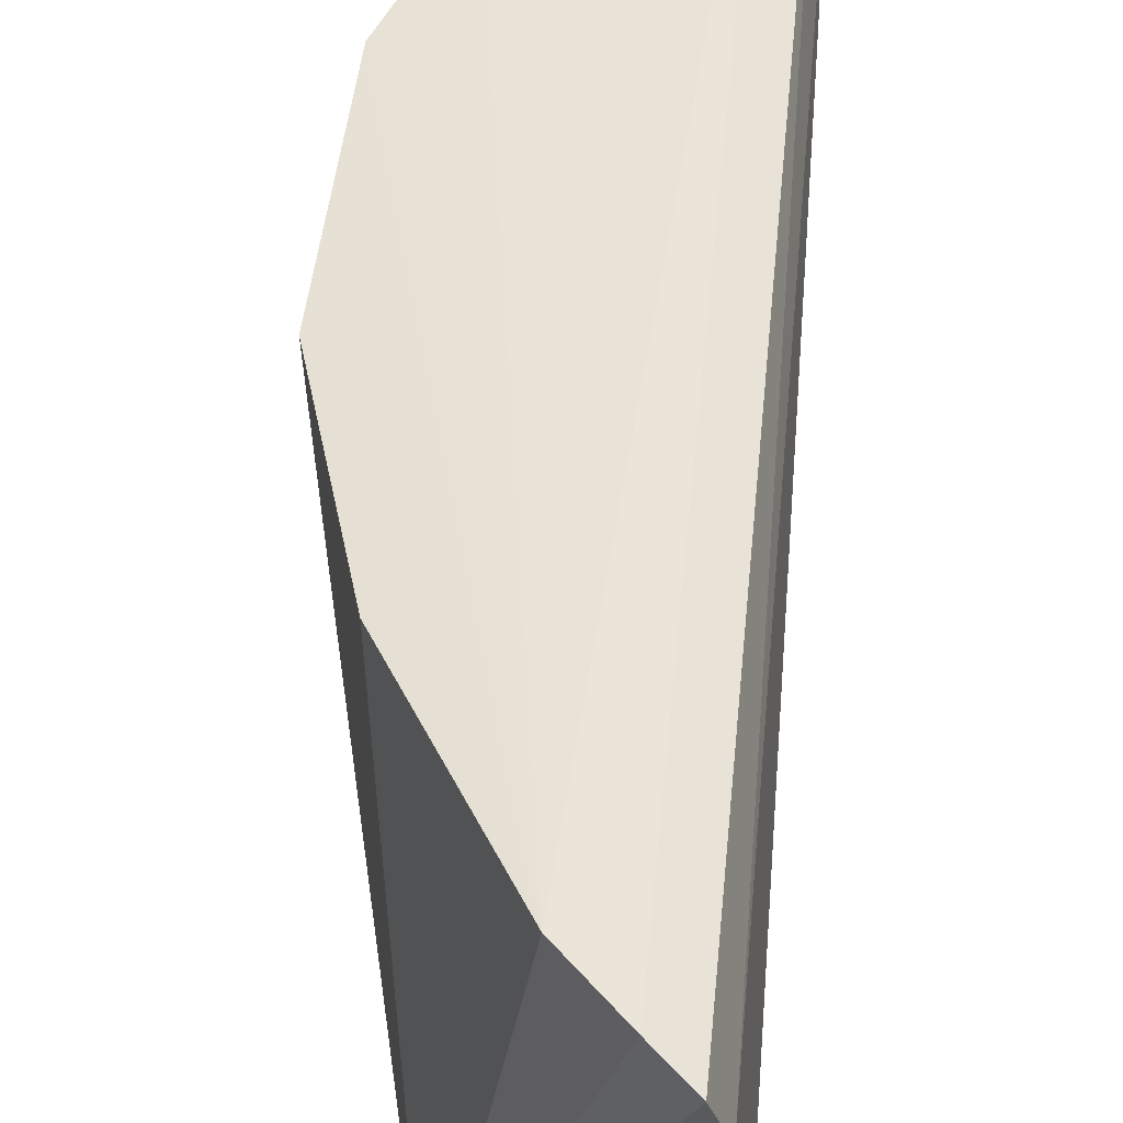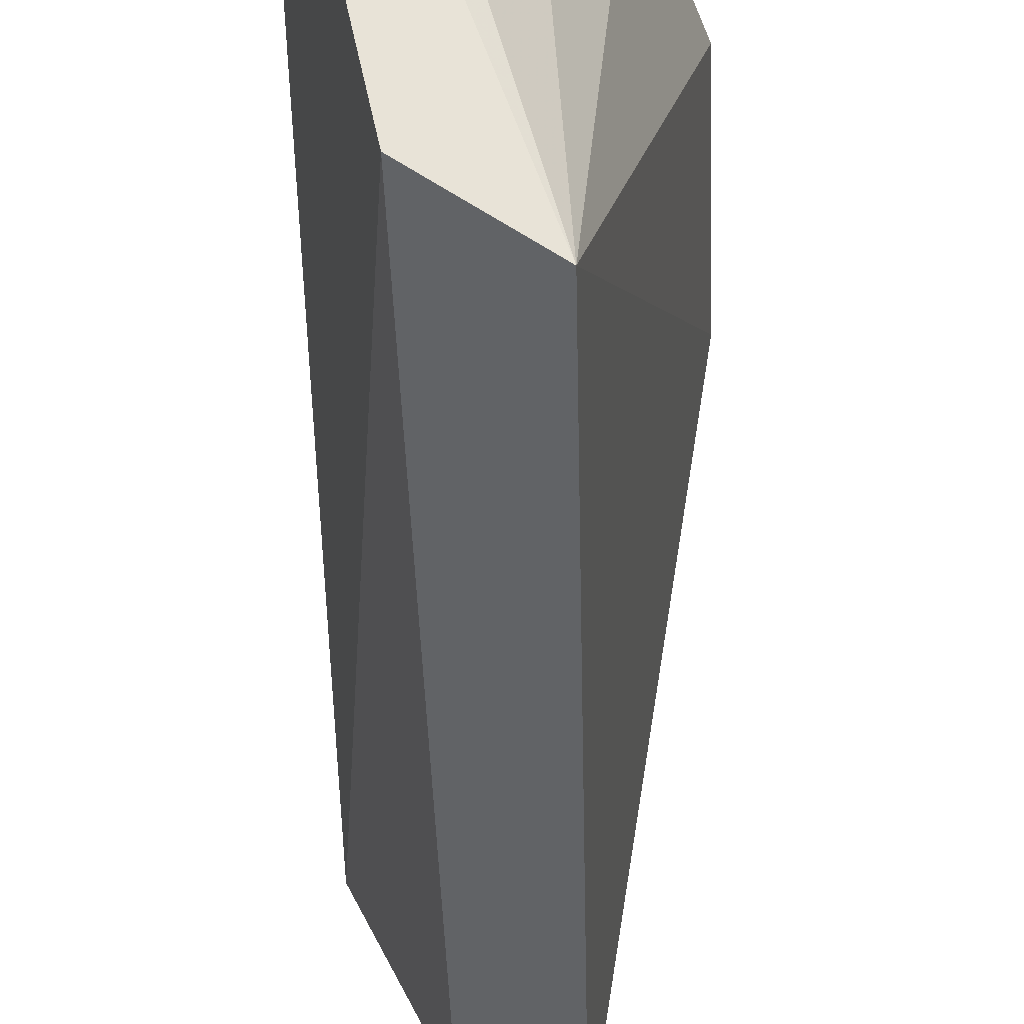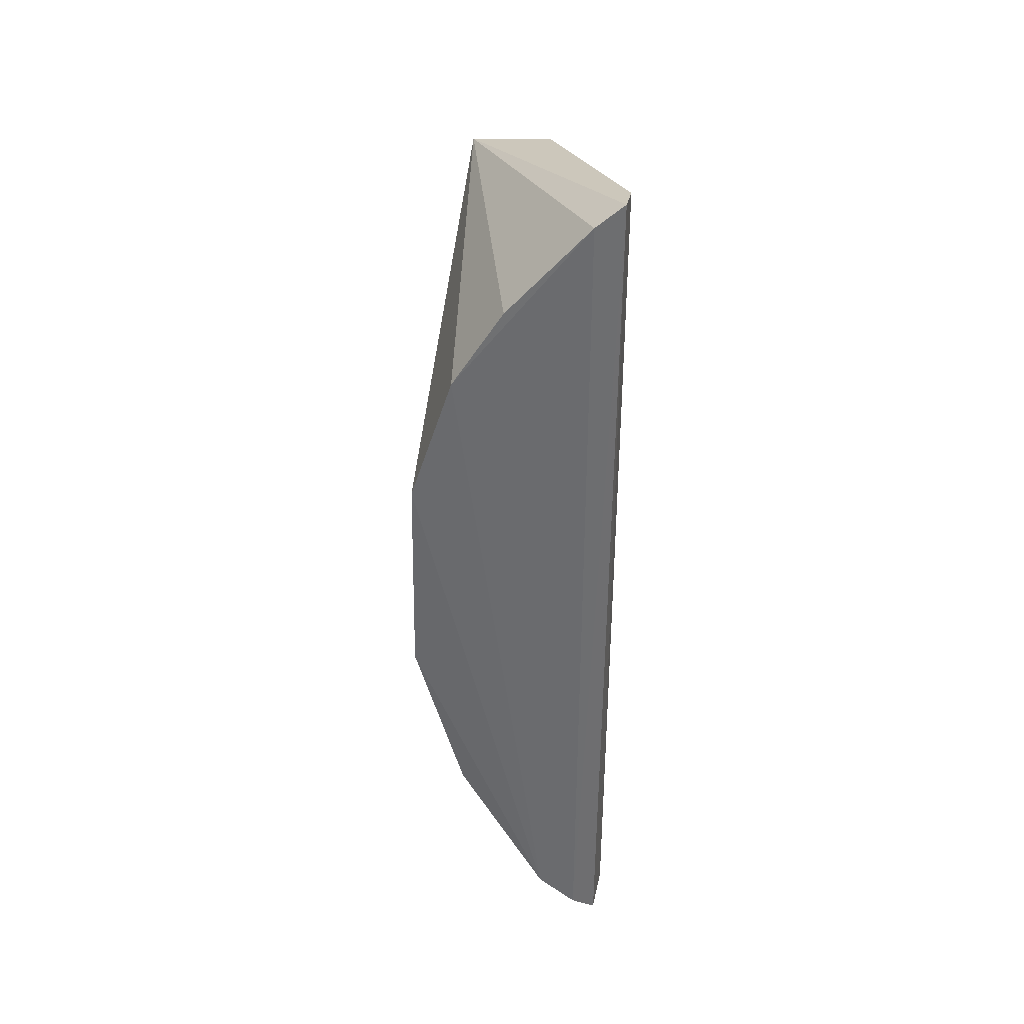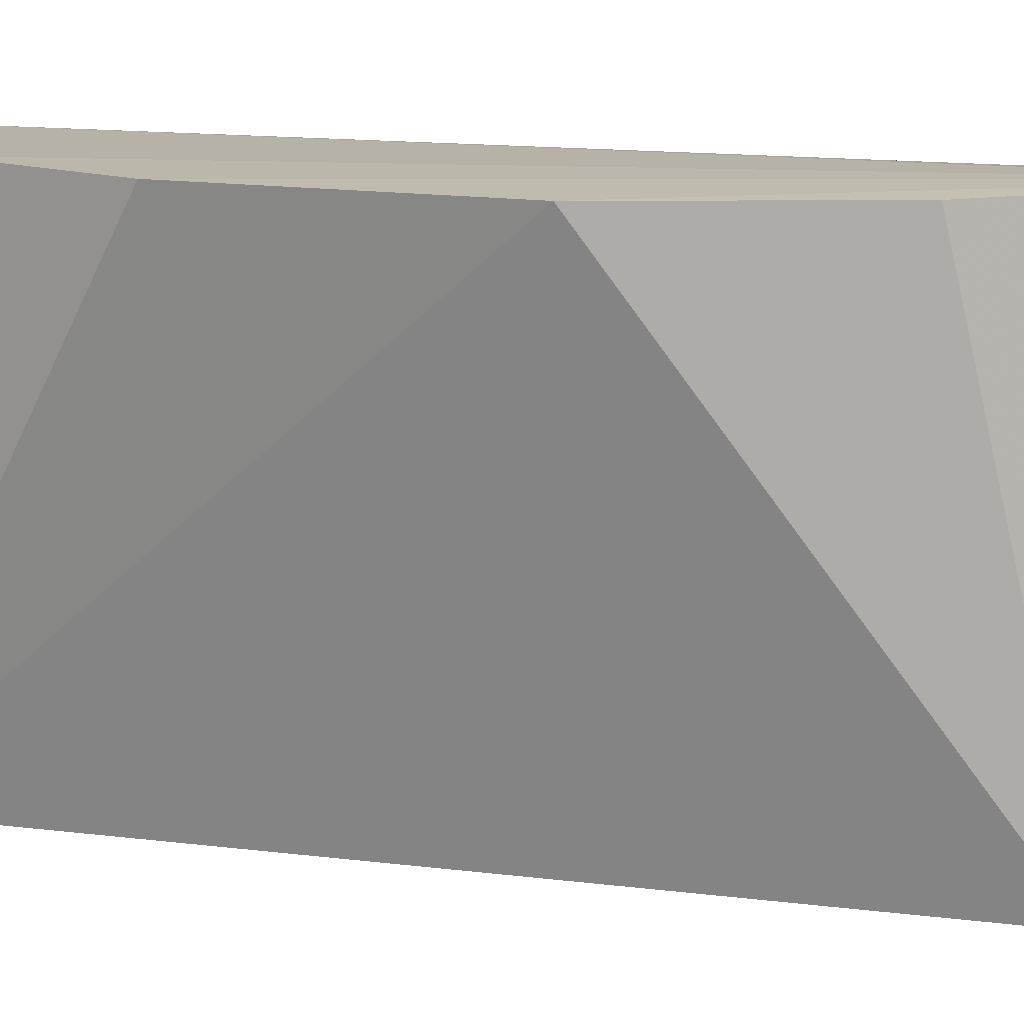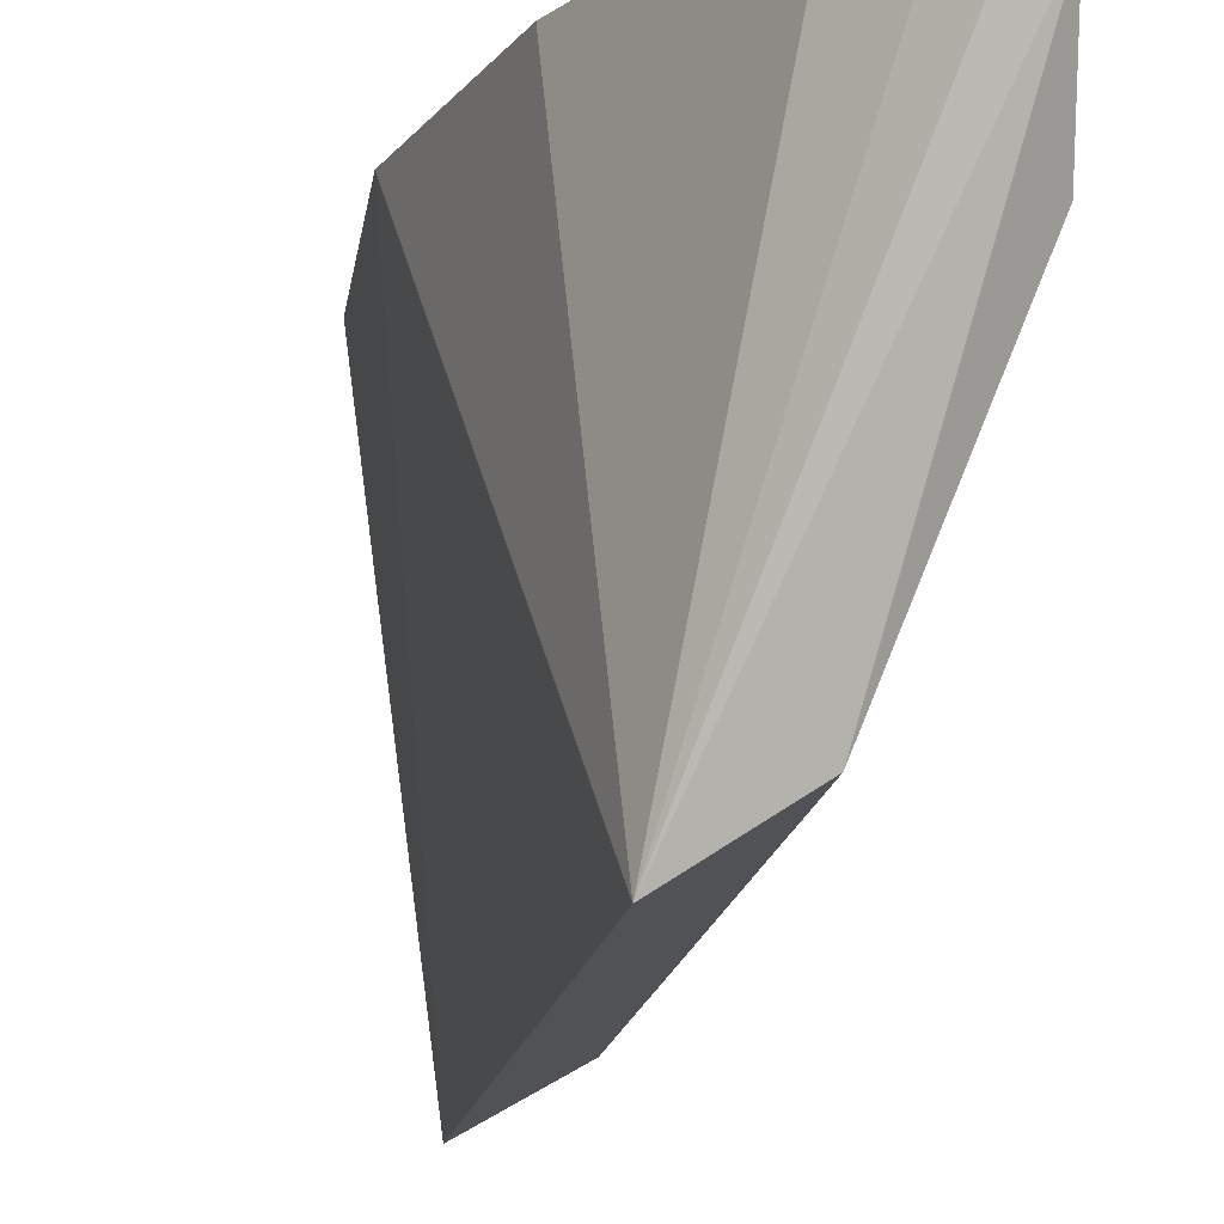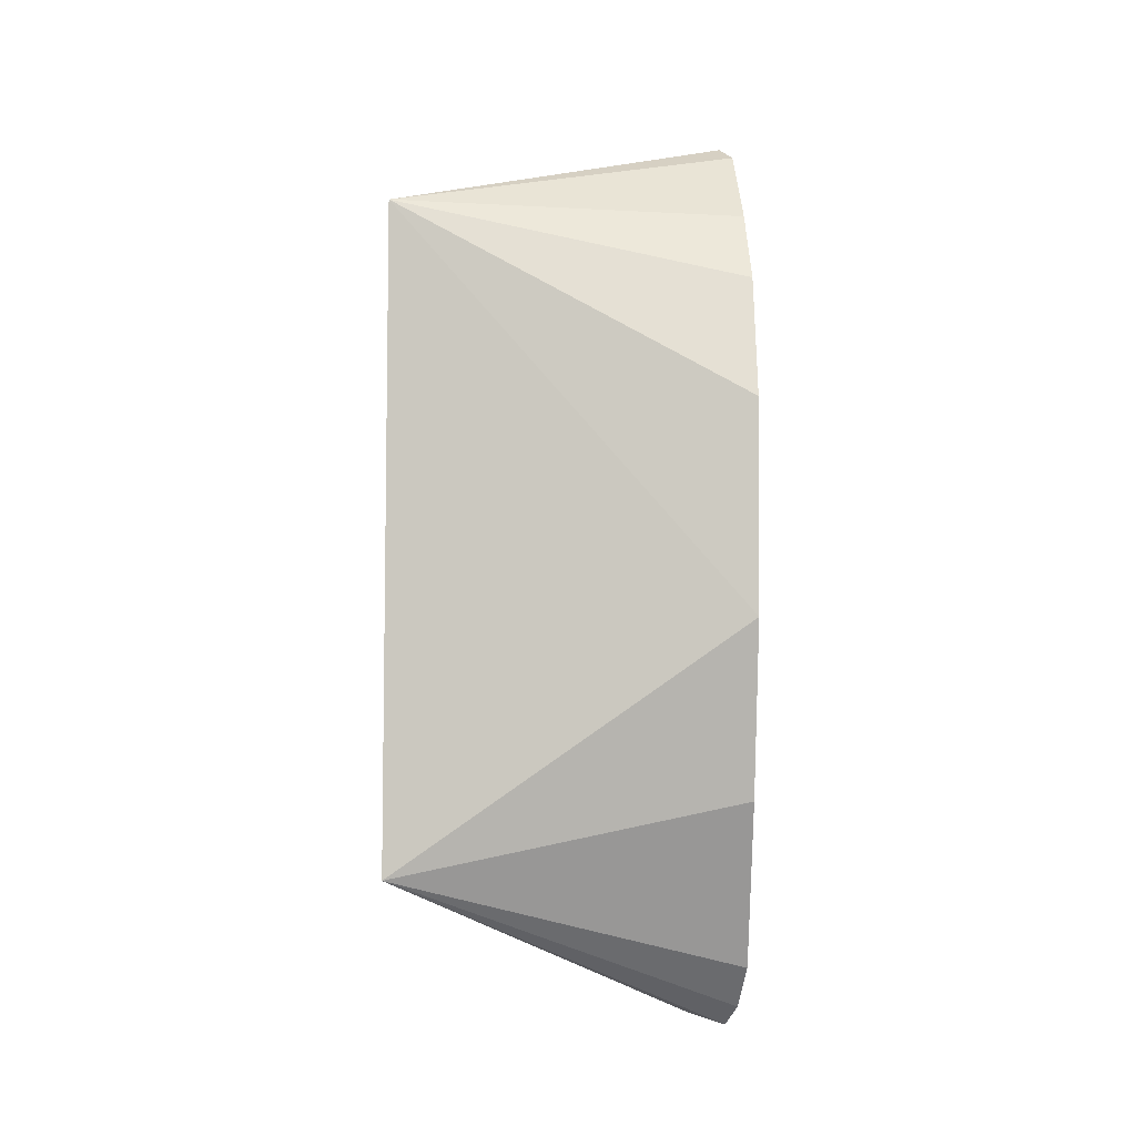
<metadata>
{"format":"obj","ext":"obj","renderer":"f3d","projection":"perspective","resolution":1024,"background":"white","views":[{"elev":42.5,"azim":4.8,"up":"+Z"},{"elev":-40.7,"azim":-178.7,"up":"+Z"},{"elev":36.9,"azim":-2.1,"up":"+Y"},{"elev":11.8,"azim":-71.9,"up":"+Z"},{"elev":-13.9,"azim":-7.7,"up":"+Z"},{"elev":-5.5,"azim":-94.2,"up":"+Y"}]}
</metadata>
<code>
v -0.02083 0.02674 0.1372
v -0.01875 -0.02616 0.1344
v -0.02205 0.02312 0.1187
v -0.02675 0.02192 0.1159
v -0.0311 -0.002829 0.1369
v -0.02249 -0.01887 0.1185
v -0.01914 0.02776 0.1366
v -0.02086 -0.02559 0.1371
v -0.02846 0.01722 0.1371
v -0.01834 -0.02309 0.1297
v -0.02673 -0.01765 0.1159
v -0.01938 -0.02684 0.1365
v -0.02555 0.02167 0.1371
v -0.03089 0.009753 0.137
v -0.02317 -0.02306 0.1373
v -0.01867 0.02725 0.1343
v -0.02831 -0.01317 0.137
f 7 3 4
f 7 4 1
f 8 7 1
f 10 6 3
f 10 2 6
f 11 4 3
f 11 3 6
f 11 5 4
f 11 6 2
f 12 2 7
f 12 7 8
f 12 11 2
f 12 8 11
f 13 9 1
f 13 1 4
f 13 4 9
f 14 9 4
f 14 4 5
f 15 8 1
f 15 1 9
f 15 9 14
f 15 14 5
f 15 11 8
f 16 7 2
f 16 2 10
f 16 10 3
f 16 3 7
f 17 15 5
f 17 5 11
f 17 11 15

</code>
